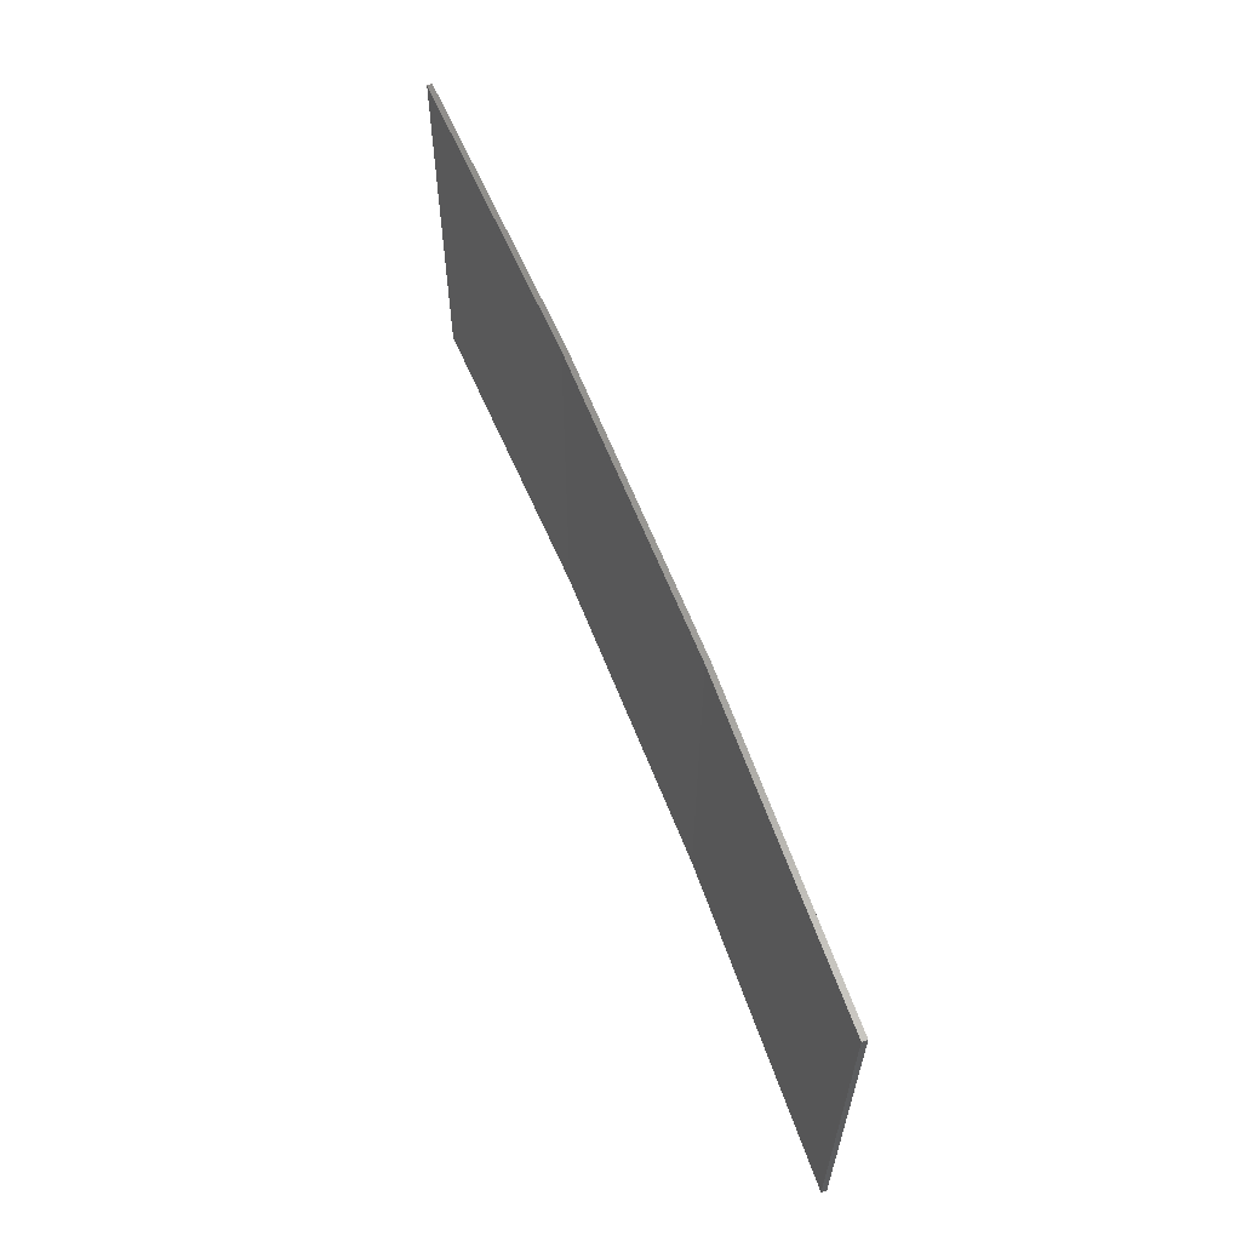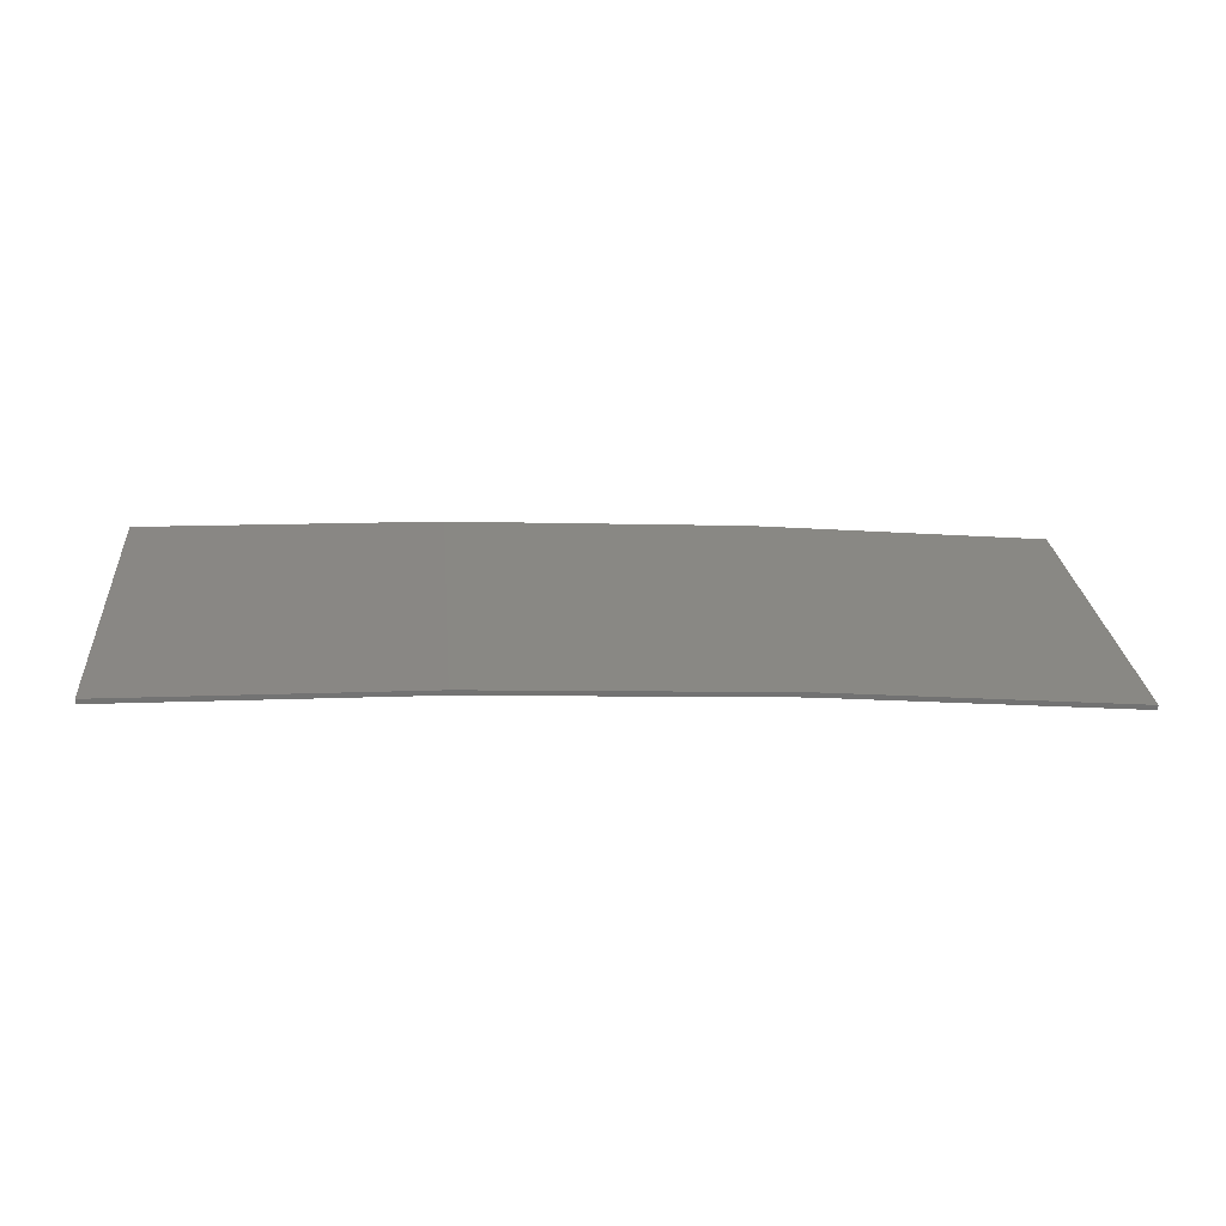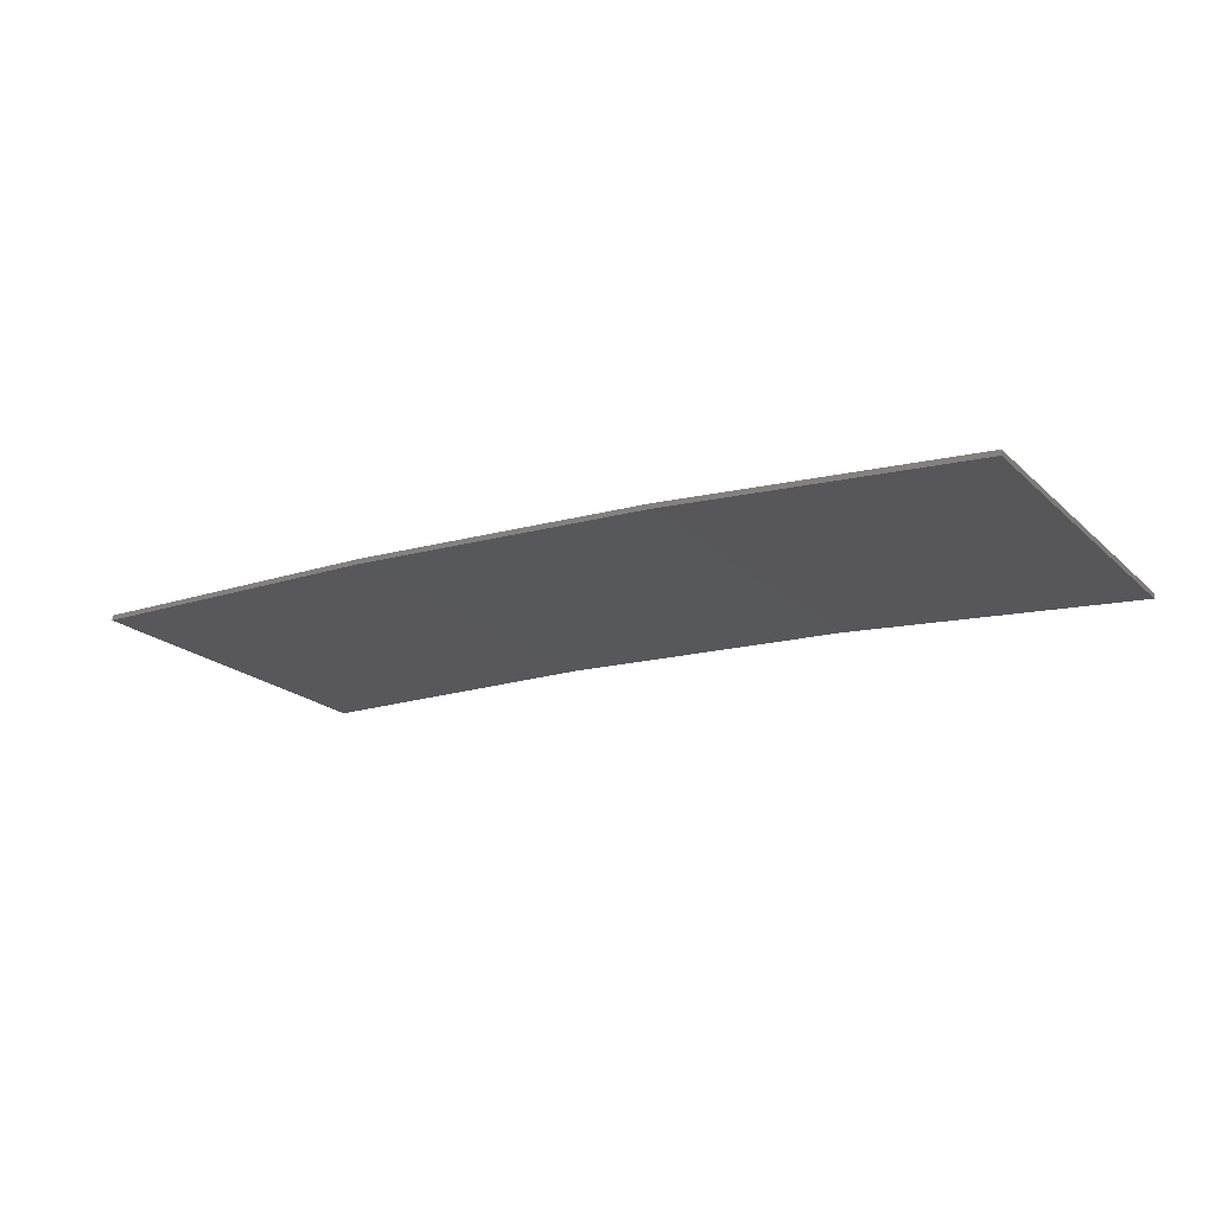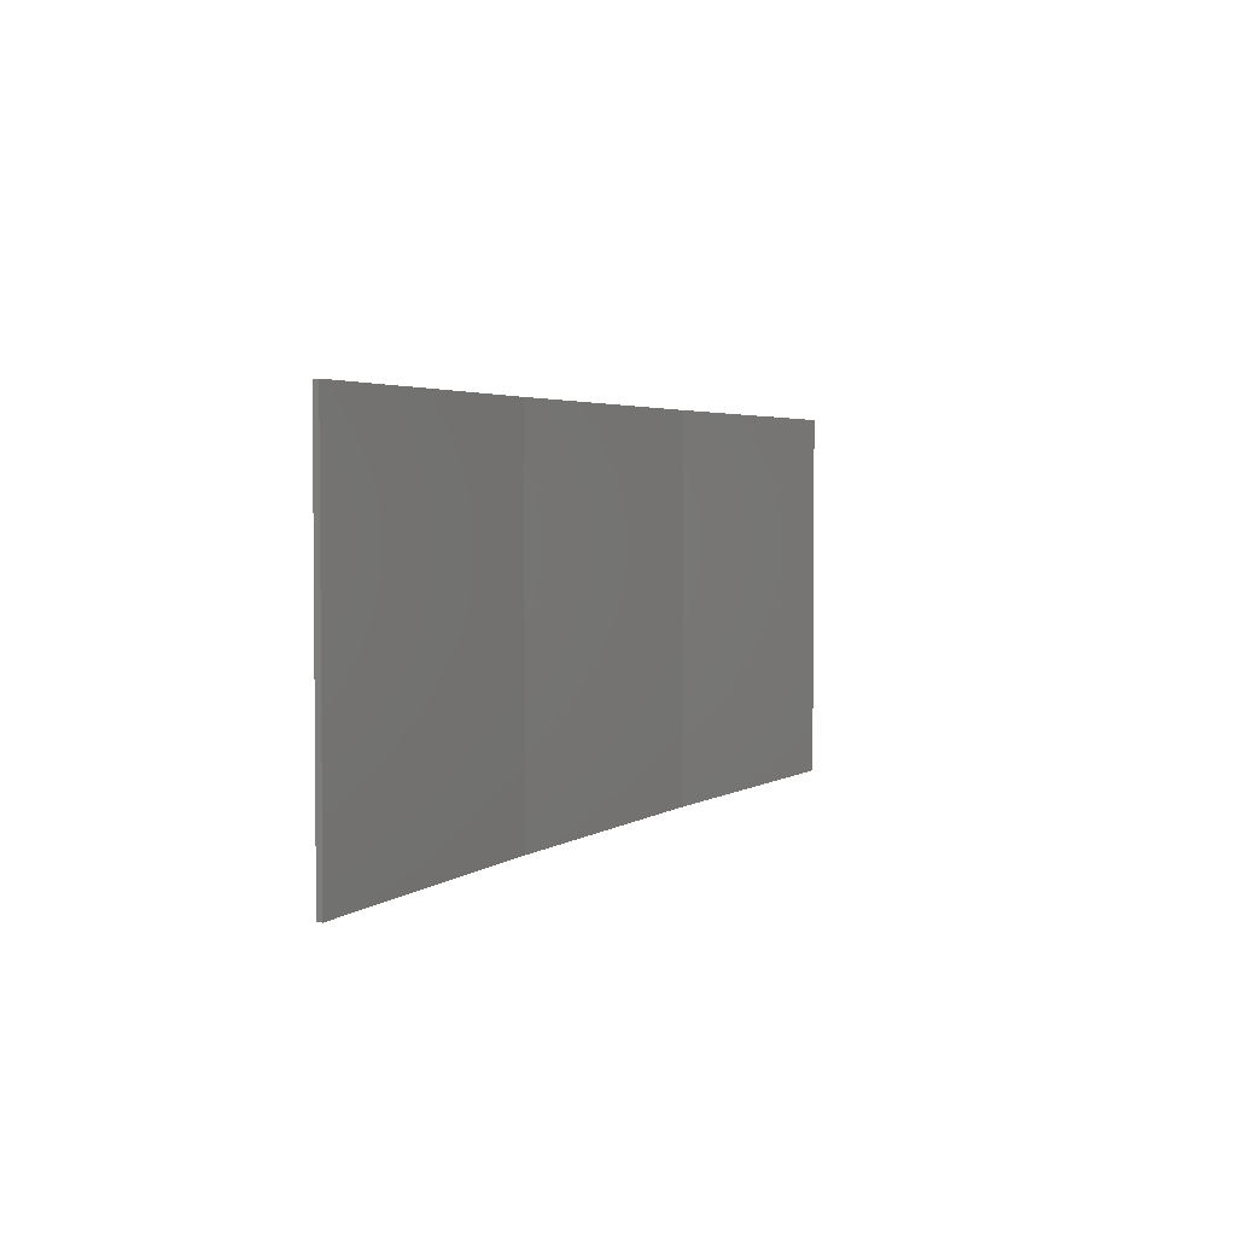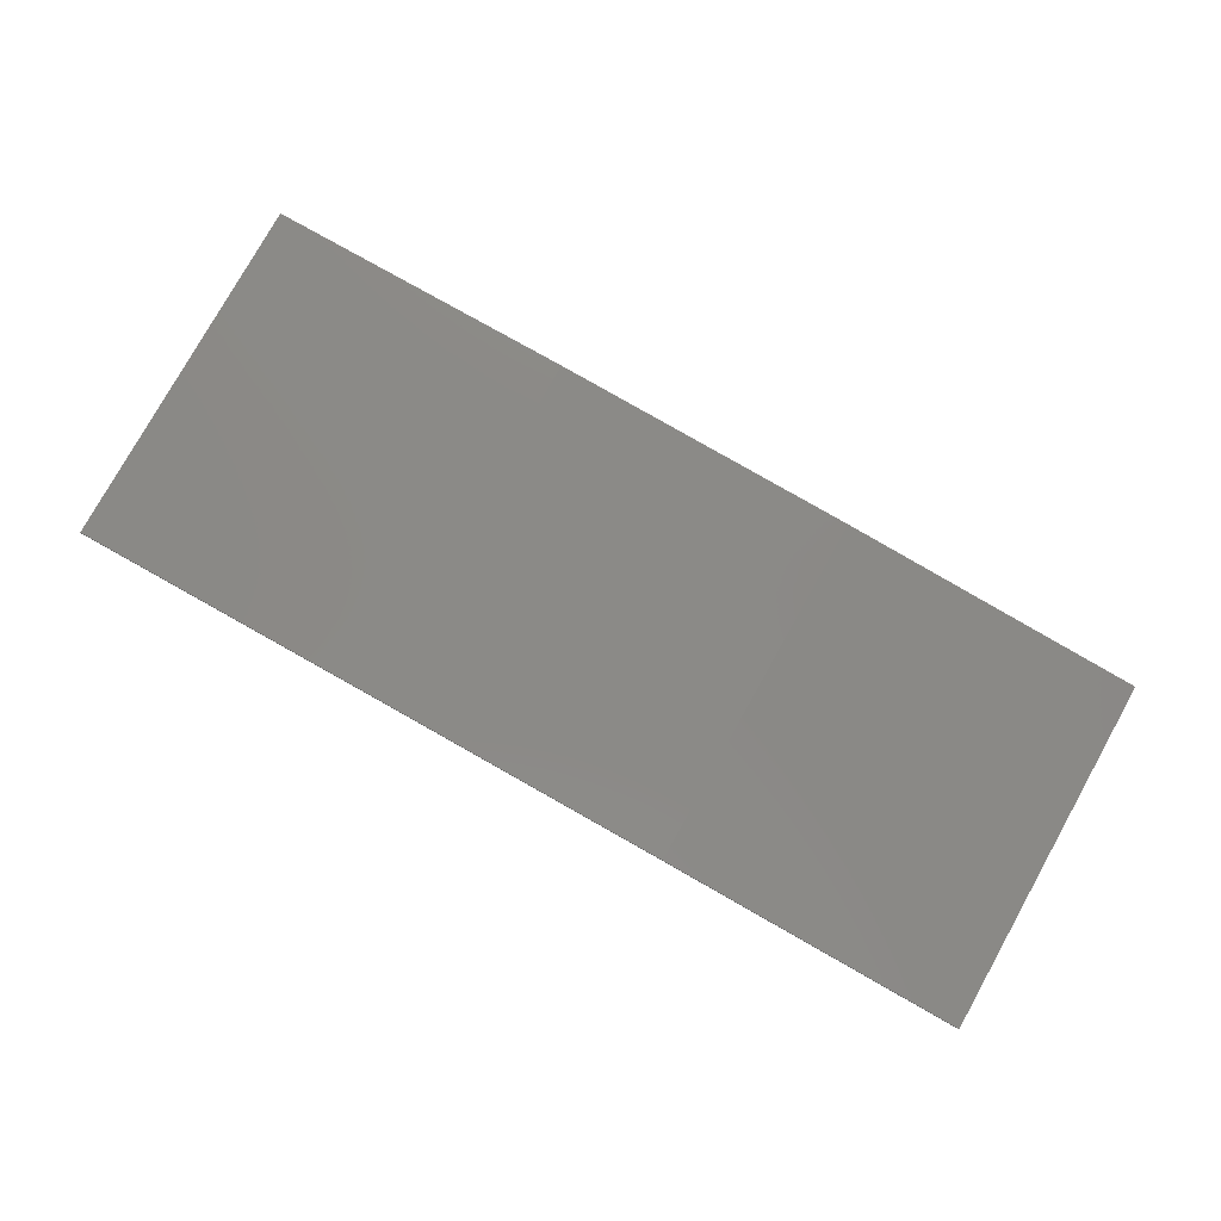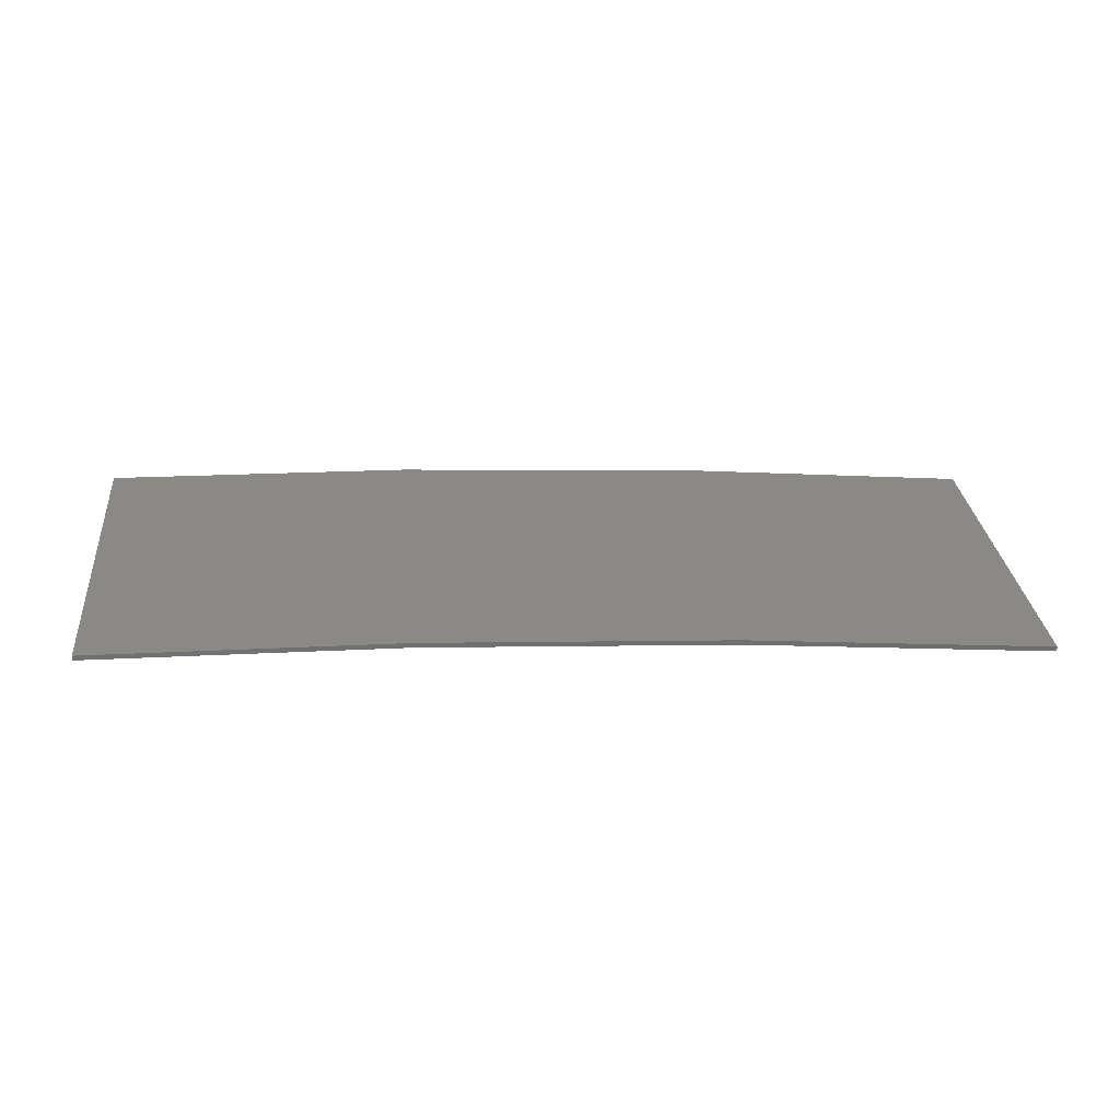
<metadata>
{"format":"stl","ext":"stl","renderer":"f3d","projection":"perspective","resolution":1024,"background":"white","views":[{"elev":60.0,"azim":72.0,"up":"+Z"},{"elev":25.8,"azim":175.2,"up":"+Y"},{"elev":-20.4,"azim":-147.9,"up":"+Y"},{"elev":3.1,"azim":-61.7,"up":"+Z"},{"elev":78.5,"azim":-150.8,"up":"+Y"},{"elev":29.2,"azim":174.3,"up":"+Y"}]}
</metadata>
<code>
# stl→obj: 16 verts, 28 faces
v -3.671 4.249 -183.7
v -0.6064 4.301 -183.7
v -0.6064 4.301 -187.3
v -3.671 4.249 -187.3
v -6.733 4.091 -183.7
v -6.733 4.091 -187.3
v -9.787 3.83 -187.3
v -9.787 3.83 -183.7
v -9.782 3.781 -187.3
v -9.782 3.781 -183.7
v -0.6064 4.251 -187.3
v -3.67 4.199 -183.7
v -3.67 4.199 -187.3
v -0.6064 4.251 -183.7
v -6.73 4.042 -183.7
v -6.73 4.042 -187.3
f 1 2 3
f 1 3 4
f 5 4 6
f 5 6 7
f 5 1 4
f 8 5 7
f 8 9 10
f 7 9 8
f 11 12 13
f 14 12 11
f 13 15 16
f 16 15 9
f 12 15 13
f 15 10 9
f 14 3 2
f 11 3 14
f 16 9 7
f 6 16 7
f 13 16 6
f 4 13 6
f 11 13 4
f 3 11 4
f 10 15 8
f 15 5 8
f 15 12 5
f 12 1 5
f 12 14 1
f 14 2 1

</code>
